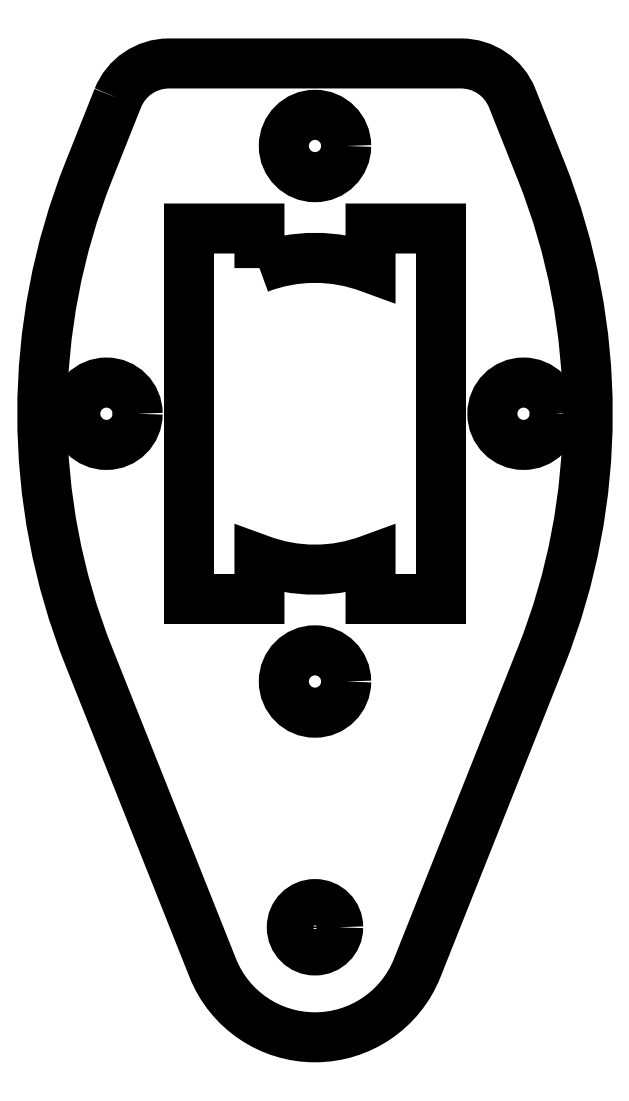
<metadata>
{"format":"dxf","ext":"dxf","renderer":"ezdxf+matplotlib","layout":"modelspace","background":"white","min_lineweight":24,"dpi":150}
</metadata>
<code>
0
SECTION
2
ENTITIES
0
LWPOLYLINE
8
0
90
10
70
1
43
0
10
-205.9
20
-258.6
42
-0.3071
10
-203.1
20
-256.7
10
-187.1
20
-256.7
42
-0.3071
10
-184.3
20
-258.6
10
-182.8
20
-262.6
42
-0.1917
10
-182.8
20
-289
10
-189.5
20
-306
42
-0.6783
10
-200.7
20
-306
10
-207.4
20
-289
42
-0.1917
10
-207.4
20
-262.6
0
CIRCLE
8
0
10
-195.1
20
-290.4
30
0
40
1.7
210
0
220
0
230
1
0
CIRCLE
8
0
10
-183.7
20
-275.8
30
0
40
1.7
210
0
220
0
230
1
0
CIRCLE
8
0
10
-195.1
20
-261.2
30
0
40
1.7
210
0
220
0
230
1
0
CIRCLE
8
0
10
-206.5
20
-275.8
30
0
40
1.7
210
0
220
0
230
1
0
CIRCLE
8
0
10
-195.1
20
-303.8
30
0
40
1.264
210
0
220
0
230
1
0
LWPOLYLINE
8
0
90
12
70
1
43
0
10
-198.1
20
-267.9
42
-0.1842
10
-192.1
20
-267.9
10
-192.1
20
-265.7
10
-188.2
20
-265.7
10
-188.2
20
-285.9
10
-192.1
20
-285.9
10
-192.1
20
-283.7
42
-0.1842
10
-198.1
20
-283.7
10
-198.1
20
-285.9
10
-202
20
-285.9
10
-202
20
-265.7
10
-198.1
20
-265.7
0
ENDSEC
0
EOF

</code>
